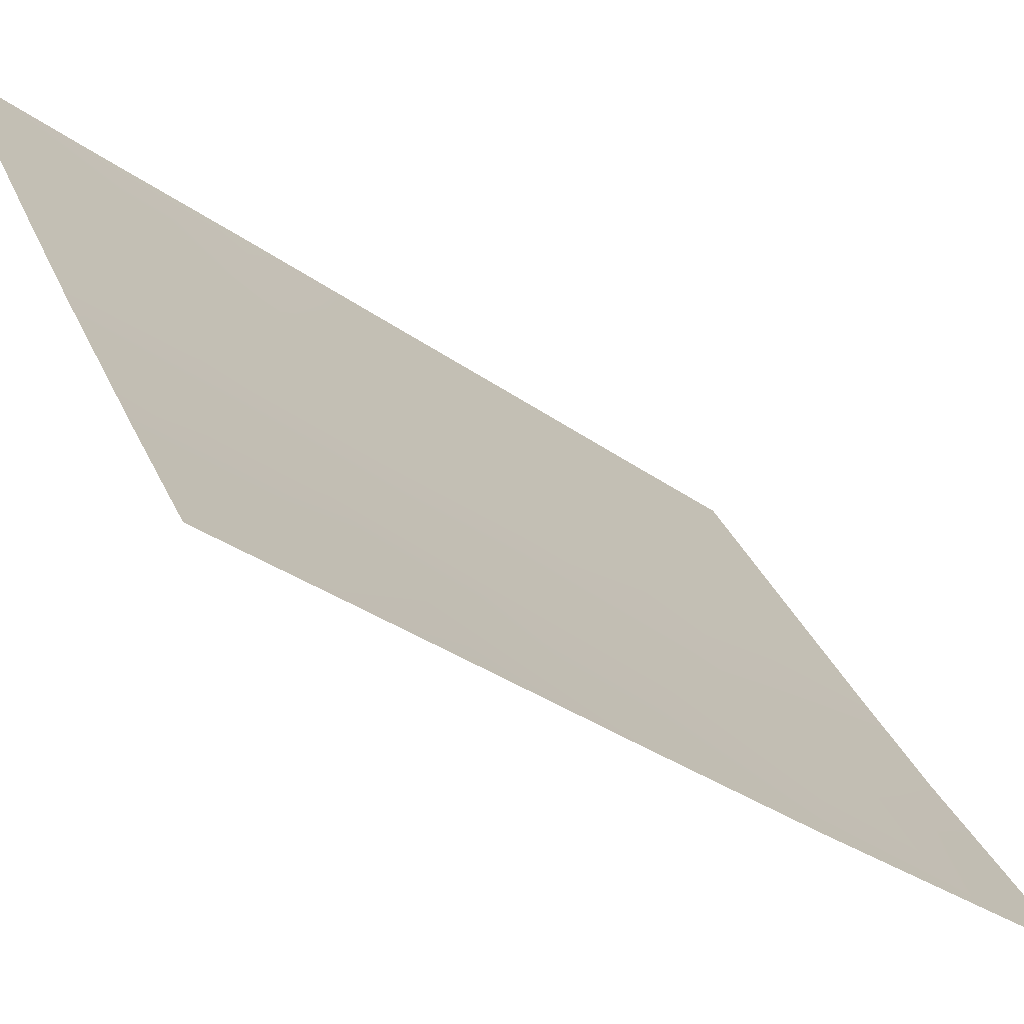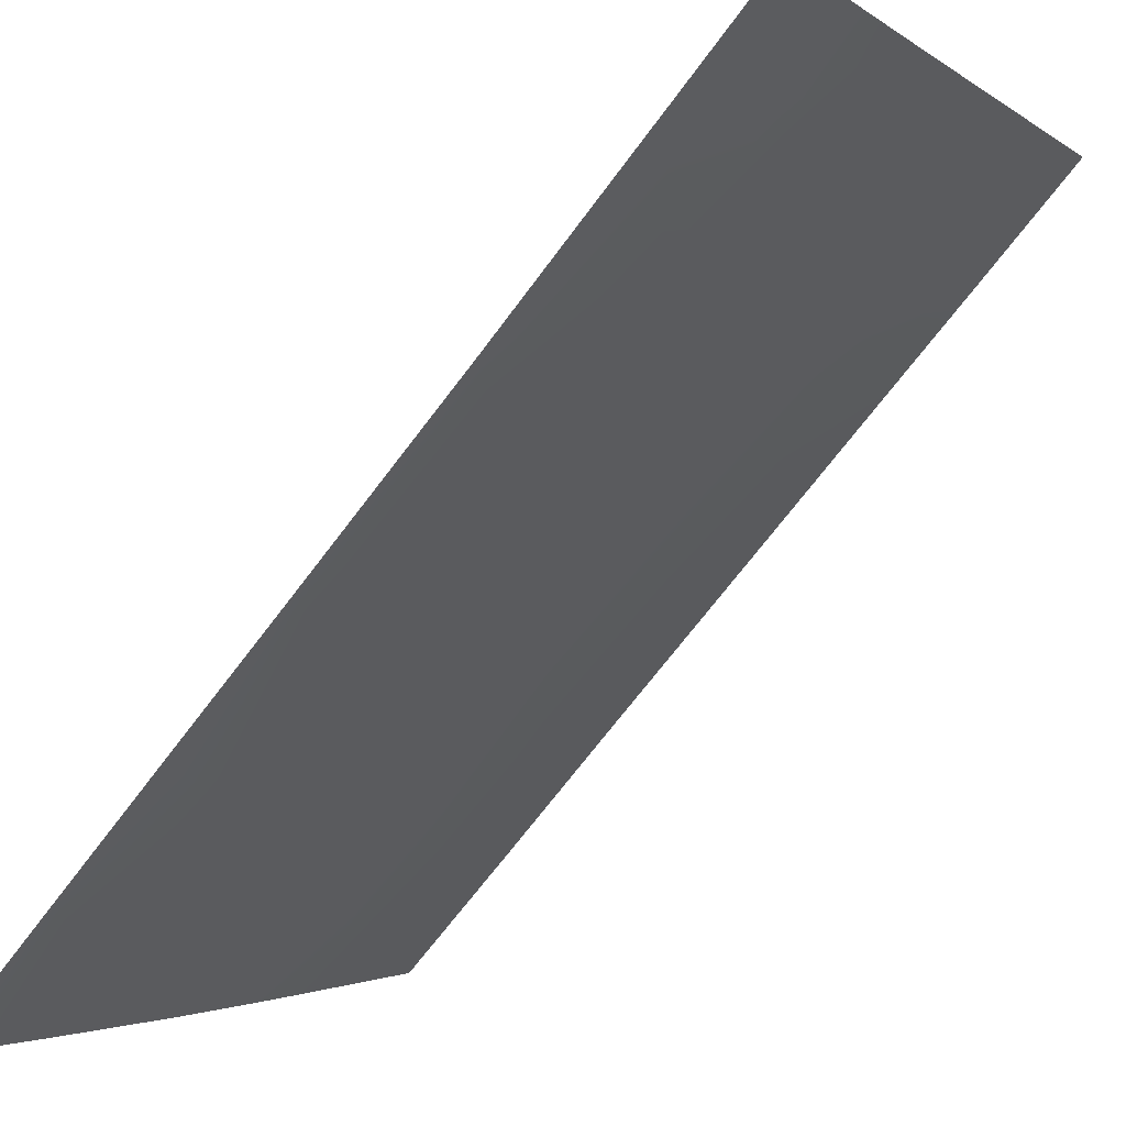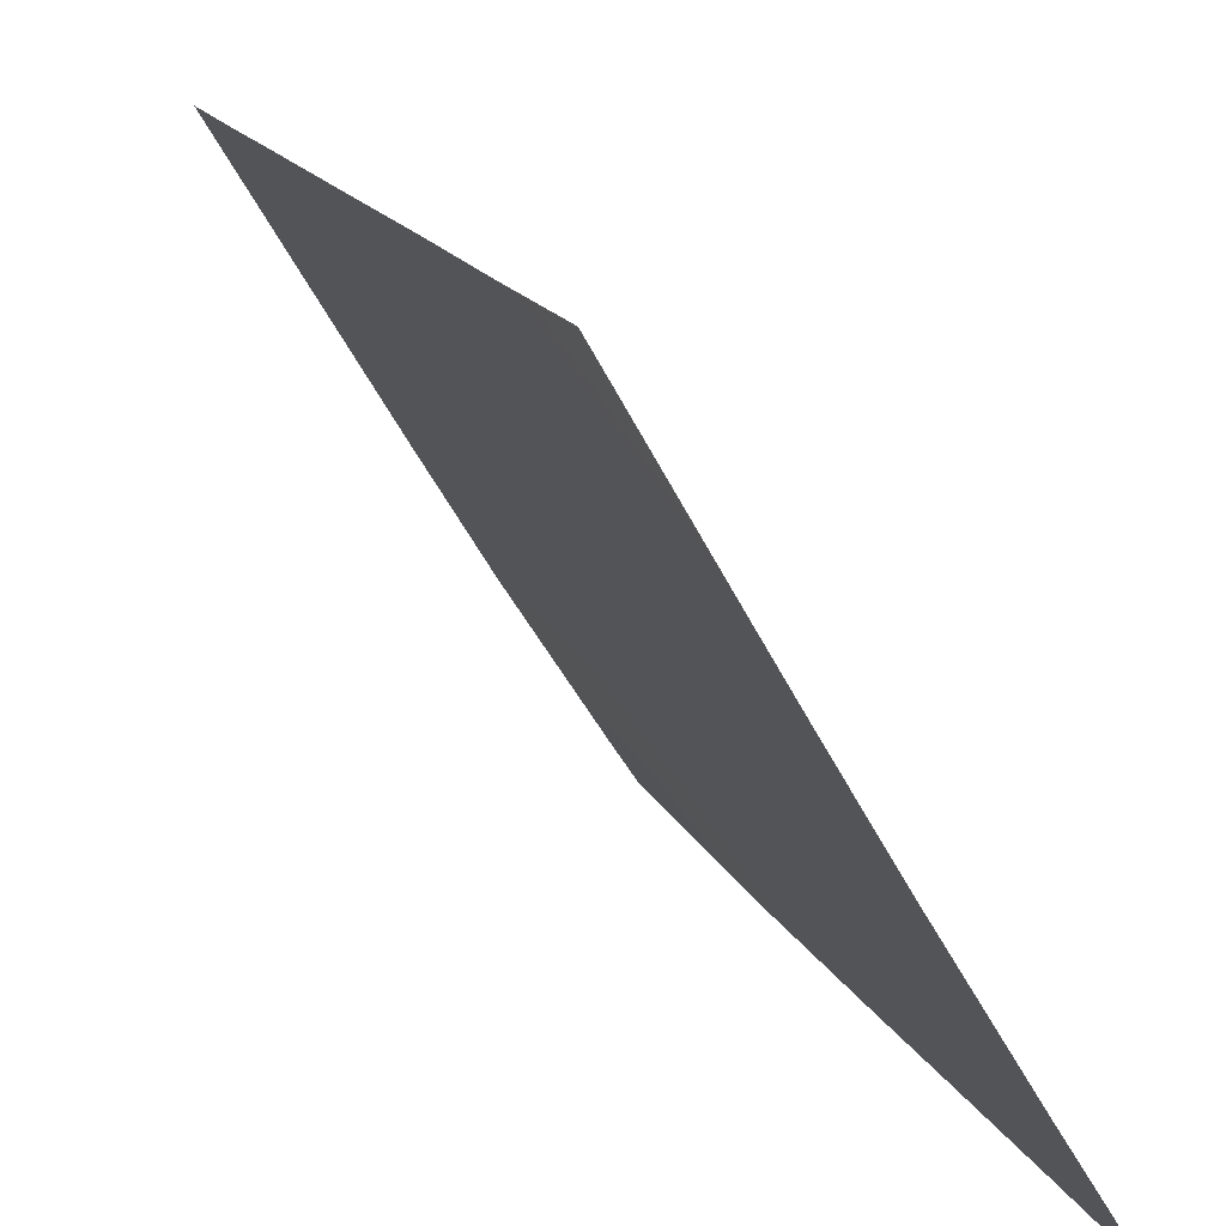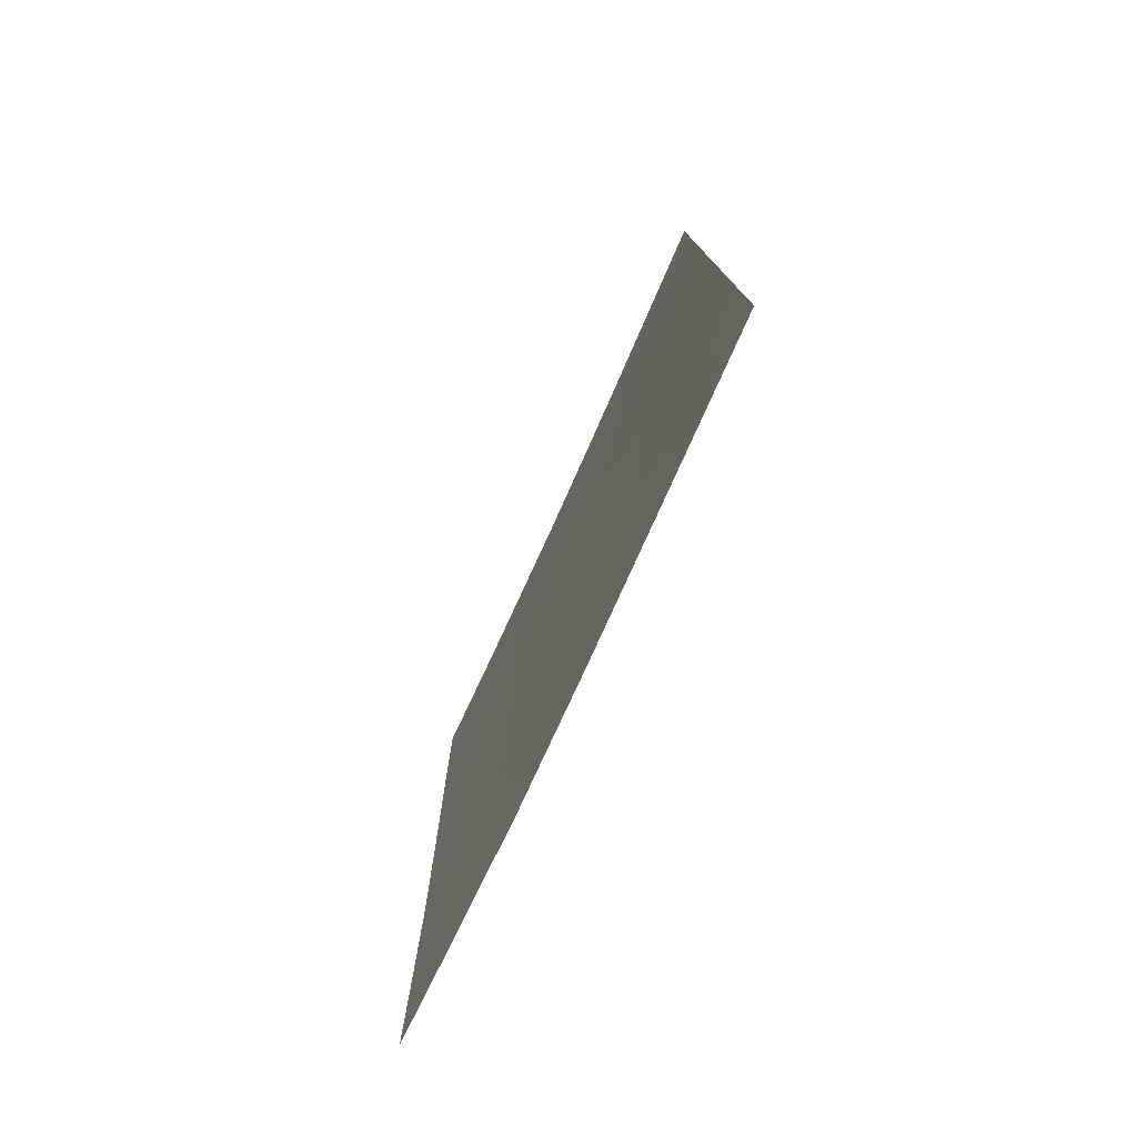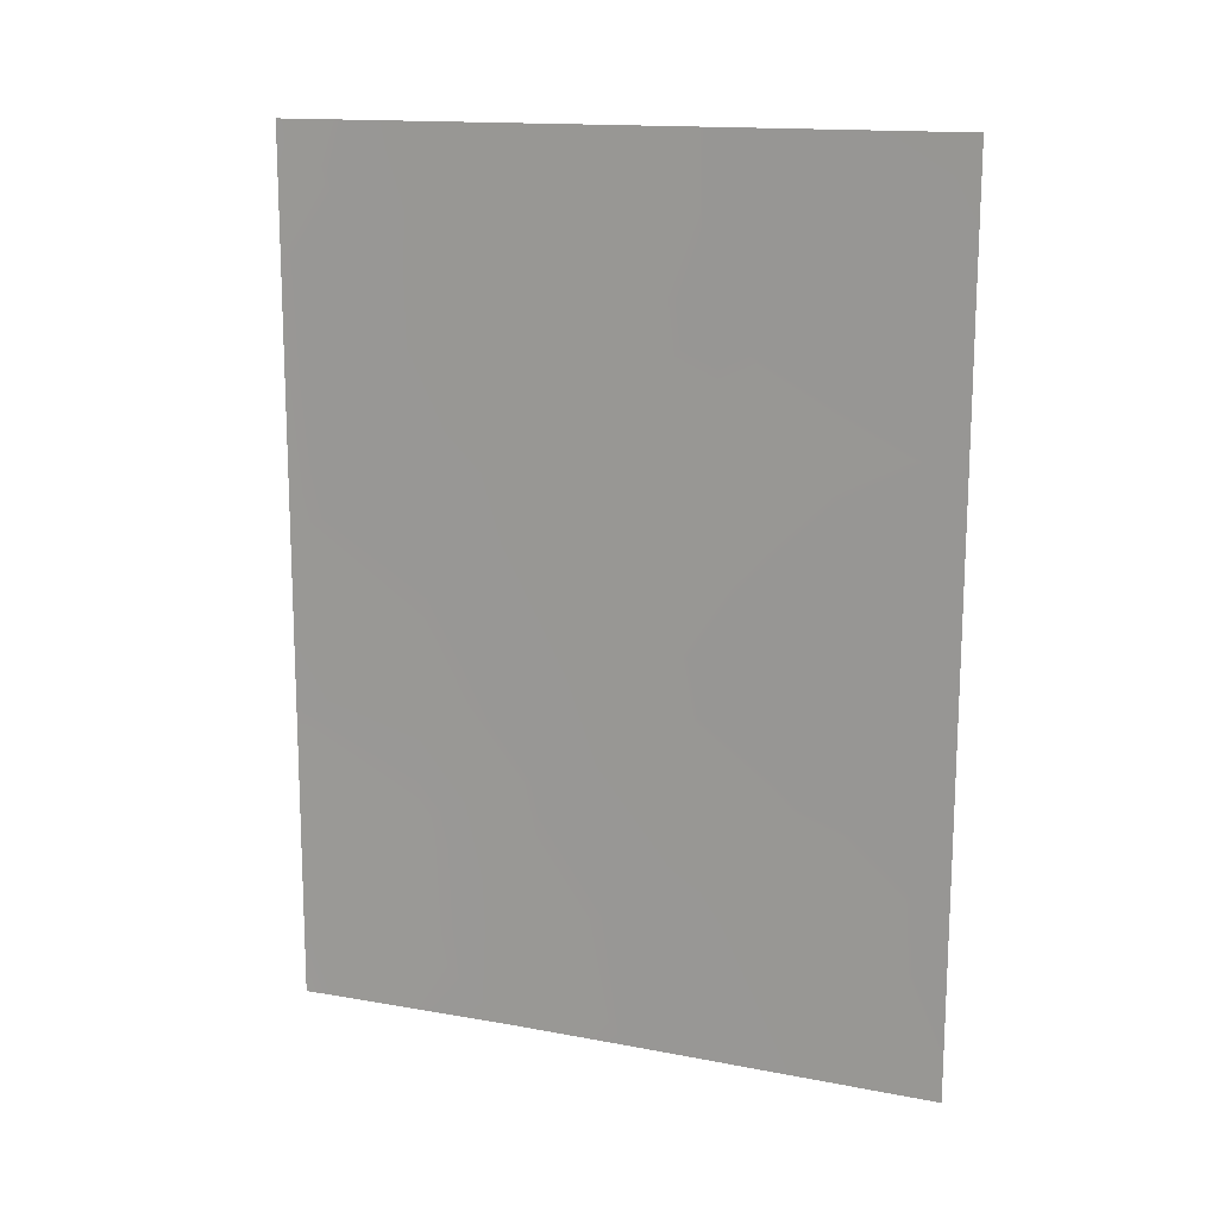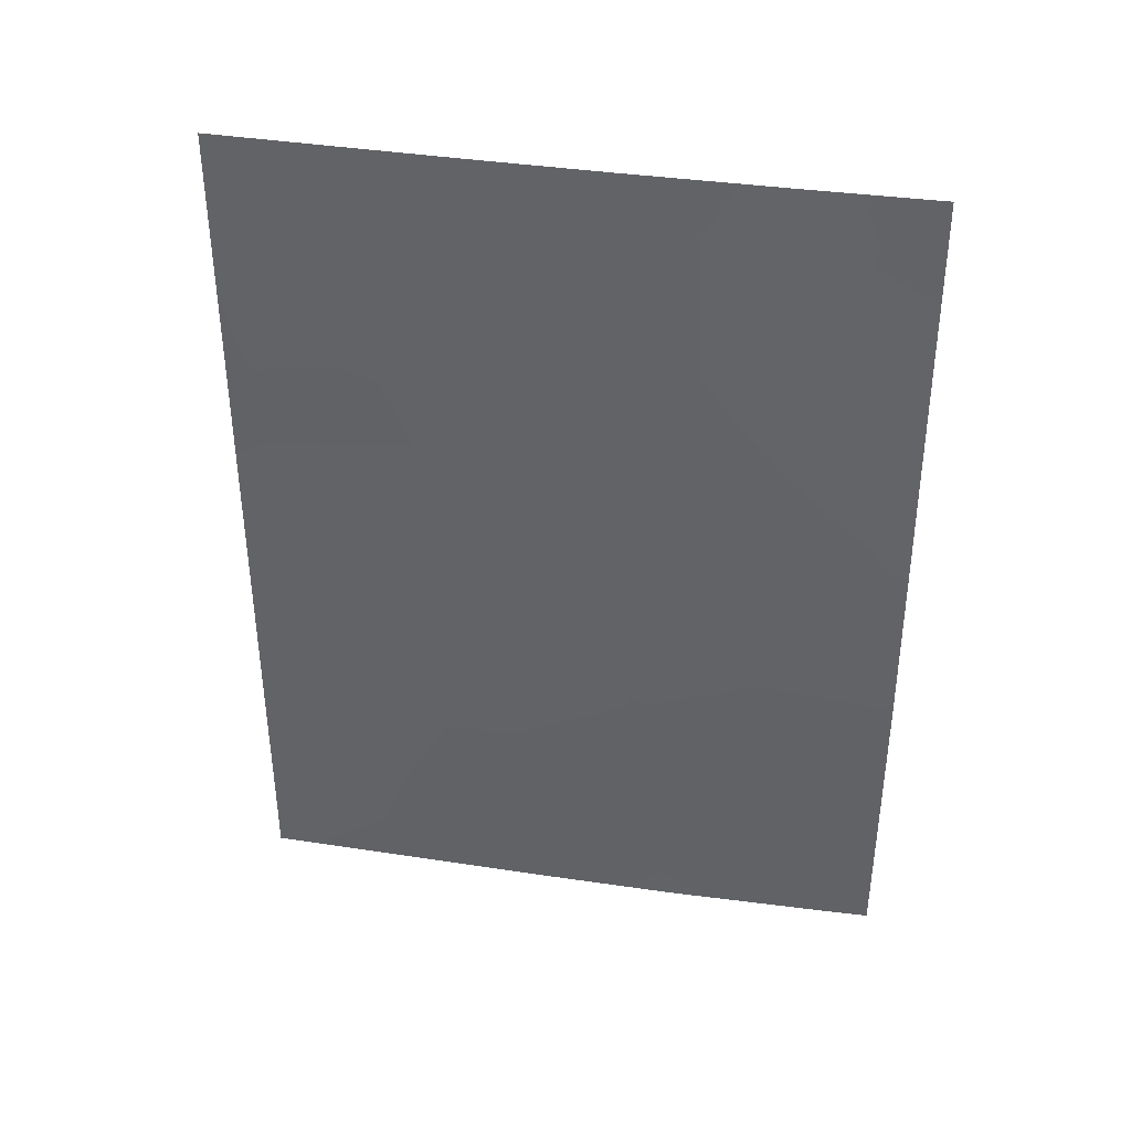
<metadata>
{"format":"obj","ext":"obj","renderer":"f3d","projection":"perspective","resolution":1024,"background":"white","views":[{"elev":-32.9,"azim":-133.9,"up":"+Z"},{"elev":-73.1,"azim":-37.1,"up":"+Z"},{"elev":17.0,"azim":161.1,"up":"+Z"},{"elev":-78.1,"azim":6.5,"up":"+Y"},{"elev":14.5,"azim":-36.4,"up":"+Y"},{"elev":38.1,"azim":131.7,"up":"+Y"}]}
</metadata>
<code>
v -85.1 -38 55.55
v -86.86 -47.99 52.3
v -89.79 -38.23 47.67
v -89.71 -38 47.8
v -85.05 -44.44 55.47
v -86.42 -44.76 53.11
v -85.02 -48.33 55.42
v -87.72 -38 51.06
v -89.79 -38 47.67
v -85.08 -39.89 55.52
v -89.47 -50 48.07
v -86.06 -50 53.64
v -86.38 -38 53.33
v -85.01 -50 55.4
v -88.43 -40.55 49.82
v -89.76 -50 47.62
v -86.62 -42.7 52.82
v -85.04 -46.64 55.44
v -89.76 -43.34 47.63
v -89.75 -45.94 47.61
v -88.88 -38 49.13
v -85.07 -41.88 55.51
v -88.79 -47.22 49.12
v -87.54 -44.14 51.24
v -85.66 -45.32 54.4
v -87.6 -39.64 51.23
v -87.02 -45.84 52.07
v -87.58 -41.85 51.21
v -85.69 -39.96 54.46
v -85.94 -41.67 53.99
v -88.15 -50 50.14
v -88.82 -48.88 49.09
v -89.78 -39.79 47.66
v -89.25 -41.16 48.47
v -86.14 -46.6 53.55
v -88.61 -42.66 49.47
v -85.75 -43.52 54.29
v -86.9 -38 52.44
v -87.93 -48.47 50.51
v -89.77 -41.51 47.65
v -89.76 -48.6 47.62
v -87.2 -50 51.72
v -89.17 -39.2 48.64
v -87.84 -46.41 50.68
v -85.7 -48.34 54.28
v -86.68 -40.26 52.78
v -88.34 -39.01 50
v -88.74 -44.95 49.22
f 3 4 43
f 9 4 3
f 29 22 30
f 11 16 41
f 38 46 26
f 15 36 34
f 42 39 2
f 44 24 27
f 2 27 35
f 39 44 2
f 28 26 46
f 1 10 29
f 6 27 24
f 36 24 48
f 24 28 17
f 29 10 22
f 31 11 32
f 11 41 32
f 23 32 41
f 1 29 13
f 12 45 14
f 43 33 3
f 43 34 33
f 15 28 36
f 36 28 24
f 6 25 35
f 25 18 35
f 29 30 46
f 19 34 36
f 13 29 46
f 21 8 47
f 22 5 37
f 8 38 26
f 38 13 46
f 45 18 7
f 23 39 32
f 31 32 39
f 19 40 34
f 40 33 34
f 23 41 20
f 12 42 2
f 42 31 39
f 4 21 43
f 21 47 43
f 2 35 45
f 35 18 45
f 34 43 15
f 2 44 27
f 35 27 6
f 17 46 30
f 17 6 24
f 39 23 44
f 17 28 46
f 28 15 26
f 14 45 7
f 30 22 37
f 30 37 17
f 48 20 19
f 36 48 19
f 12 2 45
f 25 5 18
f 15 43 47
f 47 26 15
f 47 8 26
f 37 5 25
f 37 25 6
f 17 37 6
f 23 48 44
f 48 23 20
f 48 24 44

</code>
